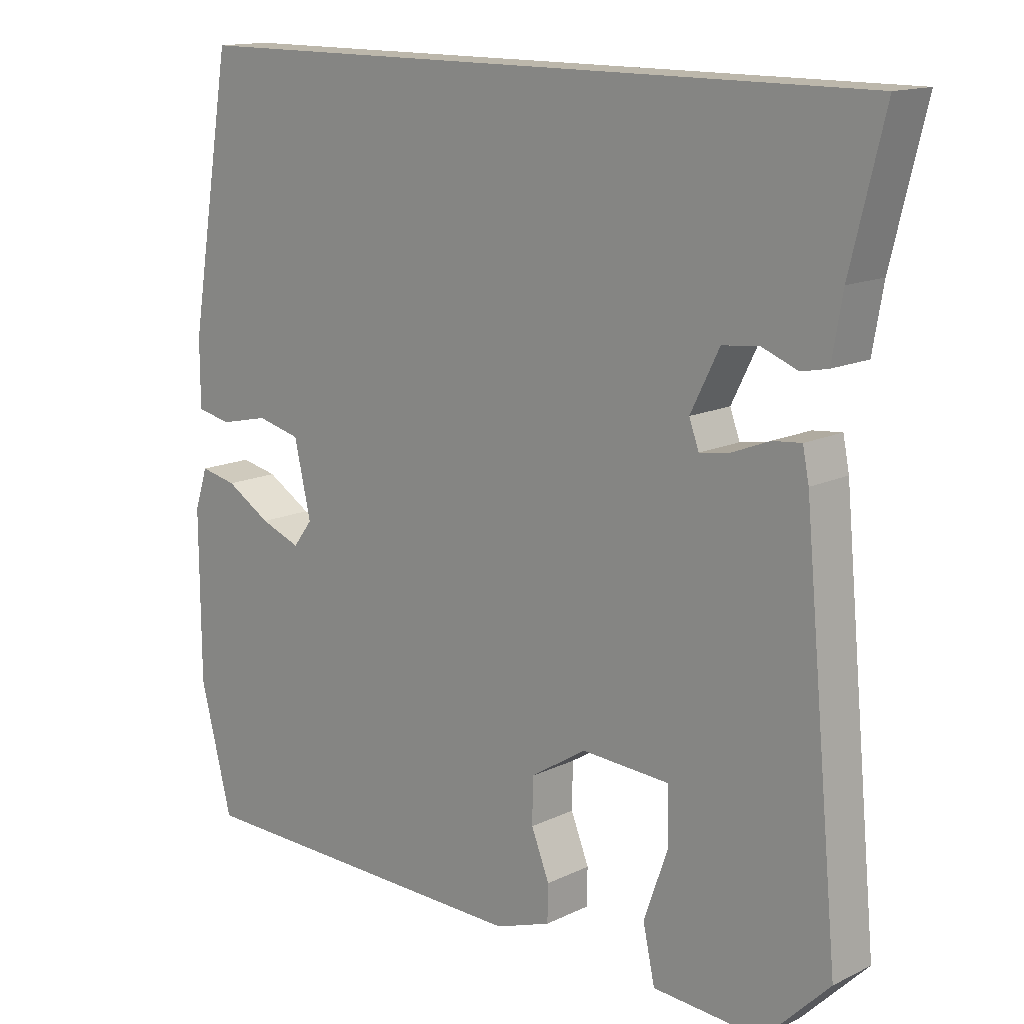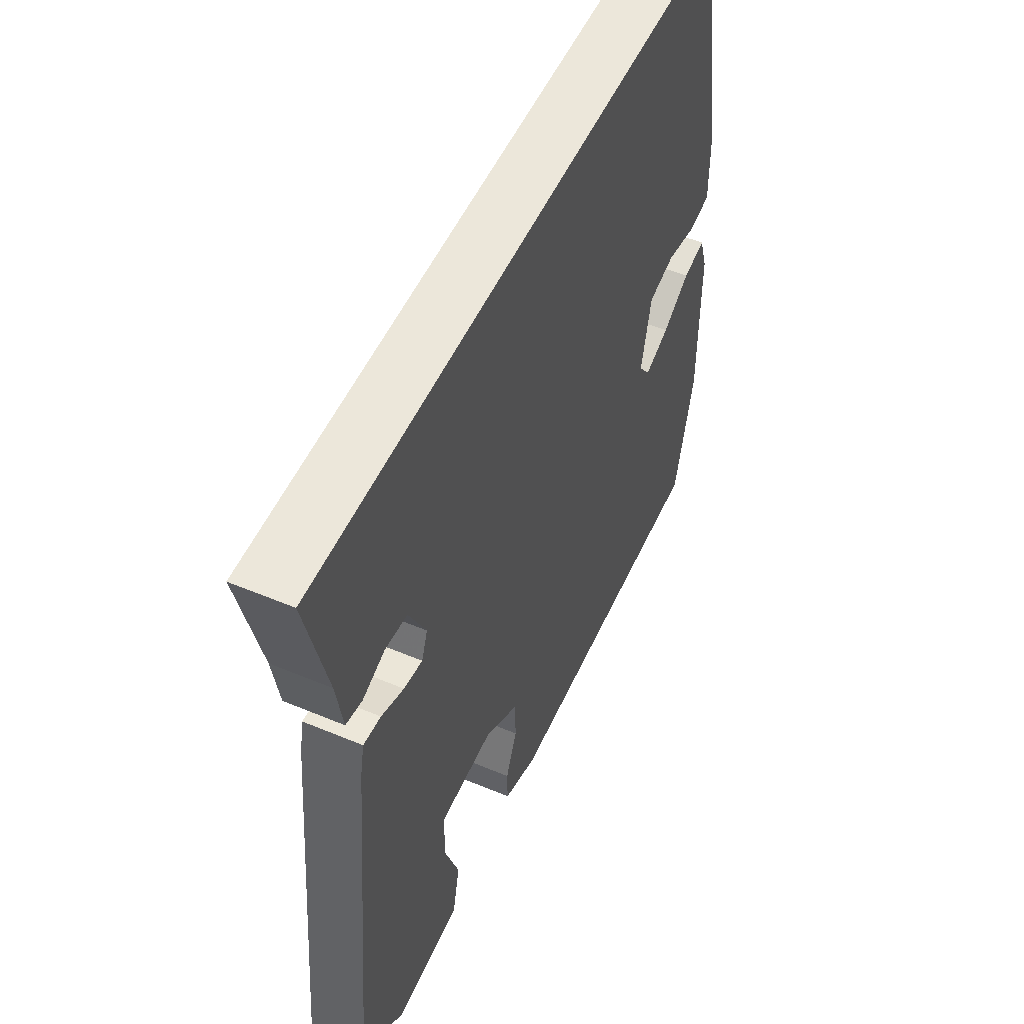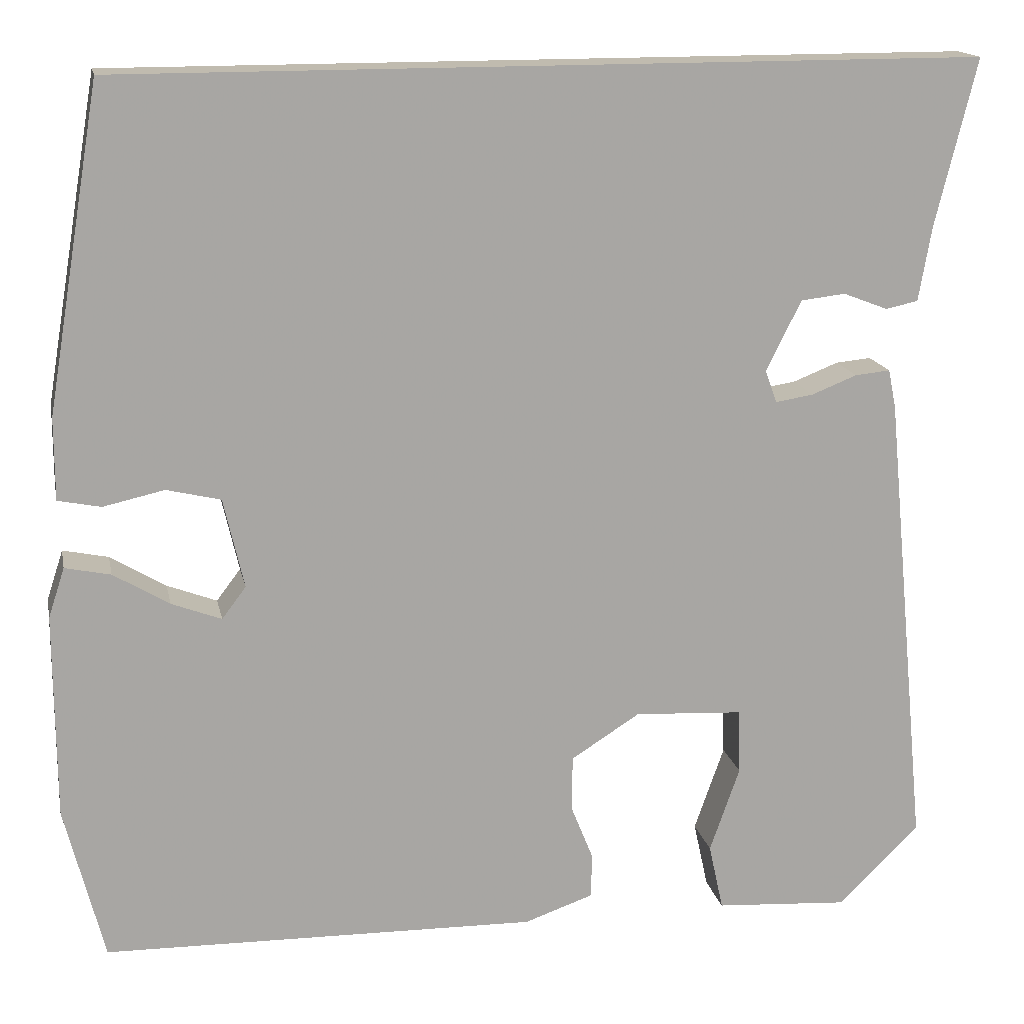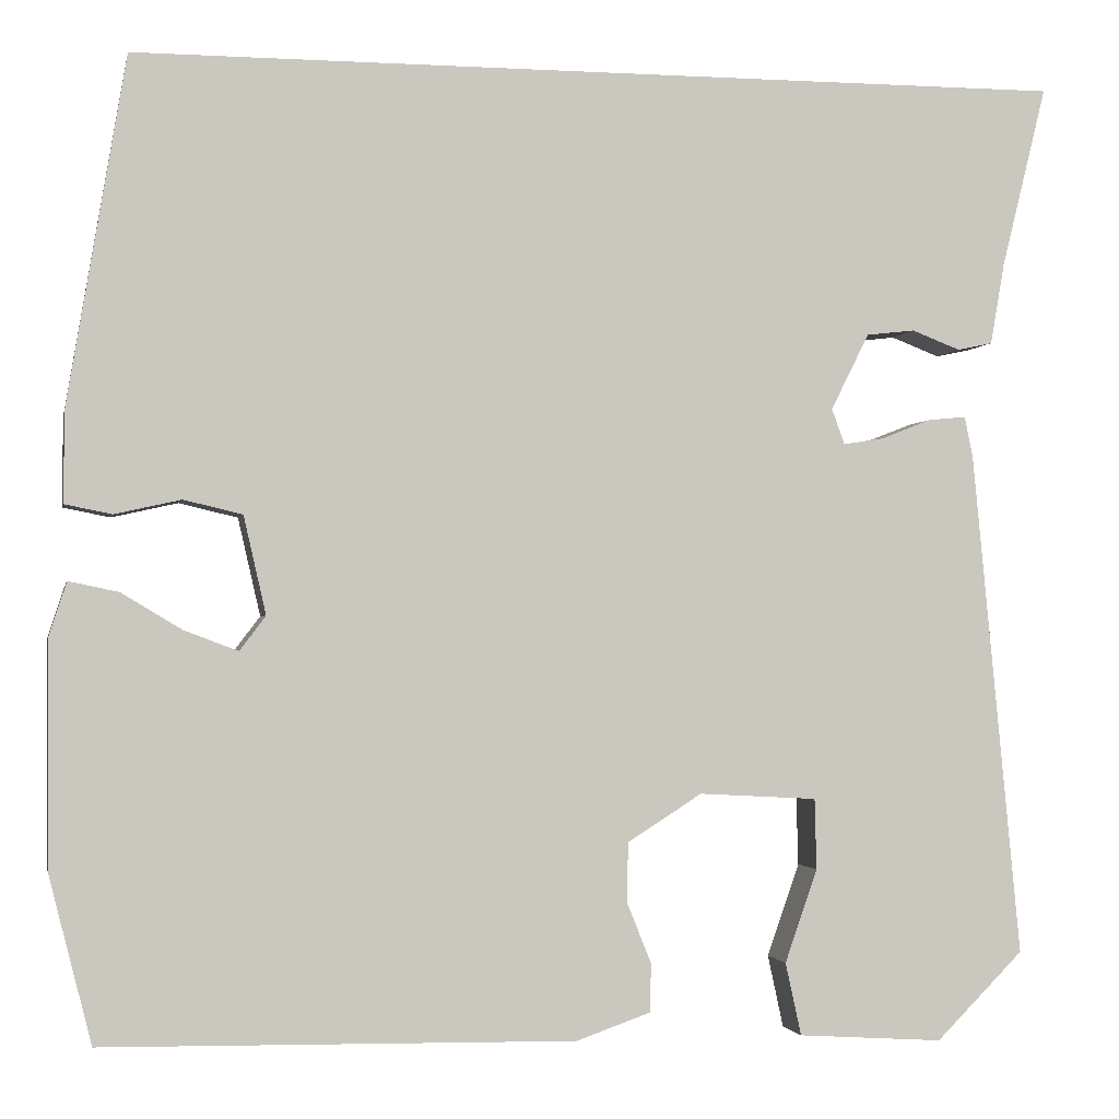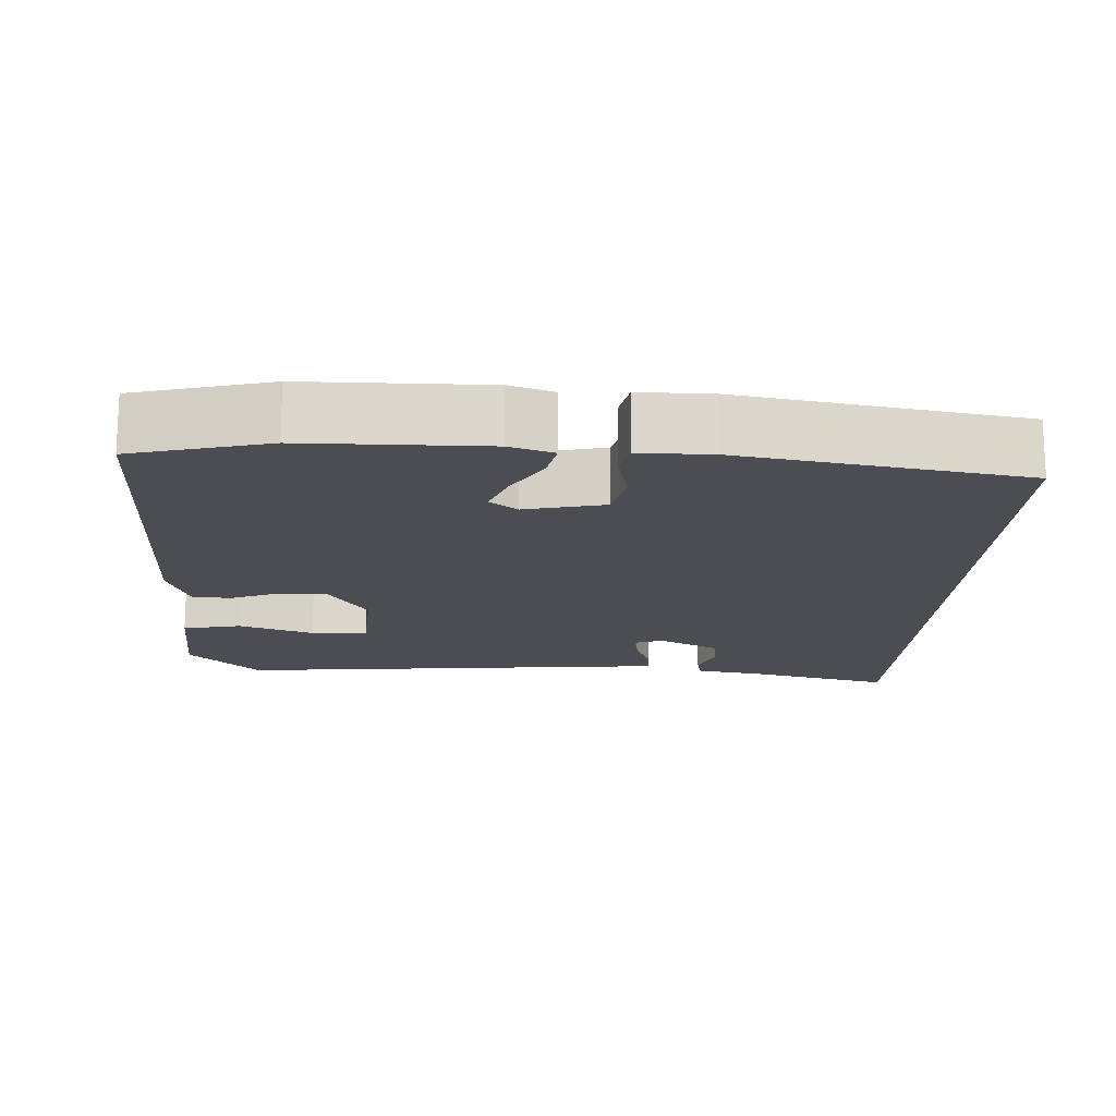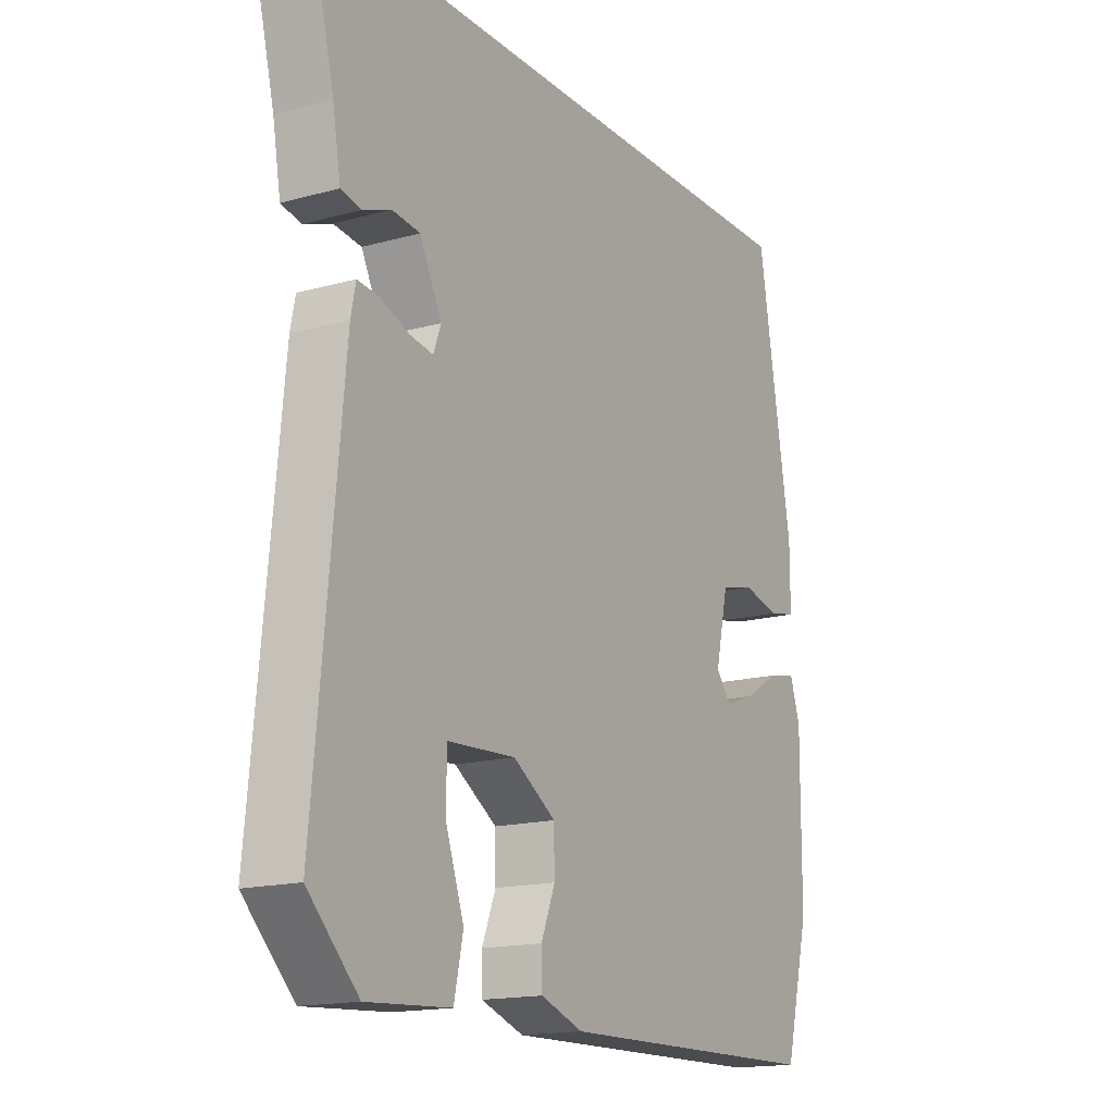
<metadata>
{"format":"obj","ext":"obj","renderer":"f3d","projection":"perspective","resolution":1024,"background":"white","views":[{"elev":14.3,"azim":43.6,"up":"+Z"},{"elev":52.5,"azim":114.3,"up":"+Z"},{"elev":15.9,"azim":-11.4,"up":"+Z"},{"elev":-1.8,"azim":-11.4,"up":"+Z"},{"elev":-16.3,"azim":-92.9,"up":"+Y"},{"elev":-16.1,"azim":119.7,"up":"+Z"}]}
</metadata>
<code>
v -0.462 0.07 0.5
v 0.543 0.07 0.5
v 0.495 0.07 0.305
v 0.48 0.07 0.218
v 0.442 0.07 0.21
v 0.39 0.07 0.23
v 0.338 0.07 0.224
v 0.297 0.07 0.142
v 0.311 0.07 0.104
v 0.355 0.07 0.111
v 0.408 0.07 0.132
v 0.449 0.07 0.136
v 0.458 0.07 0.091
v 0.51 0.07 -0.451
v 0.416 0.07 -0.545
v 0.26 0.07 -0.535
v 0.243 0.07 -0.457
v 0.278 0.07 -0.357
v 0.276 0.07 -0.281
v 0.149 0.07 -0.274
v 0.069 0.07 -0.325
v 0.068 0.07 -0.389
v 0.094 0.07 -0.454
v 0.093 0.07 -0.506
v 0.013 0.07 -0.534
v -0.493 0.07 -0.526
v -0.539 0.07 -0.346
v -0.54 0.07 -0.107
v -0.521 0.07 -0.049
v -0.468 0.07 -0.06
v -0.403 0.07 -0.099
v -0.345 0.07 -0.121
v -0.317 0.07 -0.084
v -0.341 0.07 0.021
v -0.404 0.07 0.036
v -0.475 0.07 0.02
v -0.525 0.07 0.03
v -0.525 0.07 0.125
v -0.462 0 0.5
v 0.543 0 0.5
v 0.495 0 0.305
v 0.48 0 0.218
v 0.442 0 0.21
v 0.39 0 0.23
v 0.338 0 0.224
v 0.297 0 0.142
v 0.311 0 0.104
v 0.355 0 0.111
v 0.408 0 0.132
v 0.449 0 0.136
v 0.458 0 0.091
v 0.51 0 -0.451
v 0.416 0 -0.545
v 0.26 0 -0.535
v 0.243 0 -0.457
v 0.278 0 -0.357
v 0.276 0 -0.281
v 0.149 0 -0.274
v 0.069 0 -0.325
v 0.068 0 -0.389
v 0.094 0 -0.454
v 0.093 0 -0.506
v 0.013 0 -0.534
v -0.493 0 -0.526
v -0.539 0 -0.346
v -0.54 0 -0.107
v -0.521 0 -0.049
v -0.468 0 -0.06
v -0.403 0 -0.099
v -0.345 0 -0.121
v -0.317 0 -0.084
v -0.341 0 0.021
v -0.404 0 0.036
v -0.475 0 0.02
v -0.525 0 0.03
v -0.525 0 0.125
f 35 36 37 38
f 34 35 38 1
f 28 29 30 31
f 28 31 32
f 27 28 32
f 26 27 32
f 25 26 32 33
f 22 23 24 25
f 21 22 25 33
f 15 16 17 18
f 15 18 19
f 14 15 19
f 13 14 19
f 10 11 12 13
f 9 10 13 19
f 8 9 19 20
f 3 4 5 6
f 3 6 7
f 34 1 2 3
f 34 3 7
f 33 34 7 8
f 8 20 21 33
f 76 75 74 73
f 39 76 73 72
f 69 68 67 66
f 70 69 66
f 70 66 65
f 70 65 64
f 71 70 64 63
f 63 62 61 60
f 71 63 60 59
f 56 55 54 53
f 57 56 53
f 57 53 52
f 57 52 51
f 51 50 49 48
f 57 51 48 47
f 58 57 47 46
f 44 43 42 41
f 45 44 41
f 41 40 39 72
f 45 41 72
f 46 45 72 71
f 71 59 58 46
f 1 39 40 2
f 2 40 41 3
f 3 41 42 4
f 4 42 43 5
f 5 43 44 6
f 6 44 45 7
f 7 45 46 8
f 8 46 47 9
f 9 47 48 10
f 10 48 49 11
f 11 49 50 12
f 12 50 51 13
f 13 51 52 14
f 14 52 53 15
f 15 53 54 16
f 16 54 55 17
f 17 55 56 18
f 18 56 57 19
f 19 57 58 20
f 20 58 59 21
f 21 59 60 22
f 22 60 61 23
f 23 61 62 24
f 24 62 63 25
f 25 63 64 26
f 26 64 65 27
f 27 65 66 28
f 28 66 67 29
f 29 67 68 30
f 30 68 69 31
f 31 69 70 32
f 32 70 71 33
f 33 71 72 34
f 34 72 73 35
f 35 73 74 36
f 36 74 75 37
f 37 75 76 38
f 38 76 39 1

</code>
